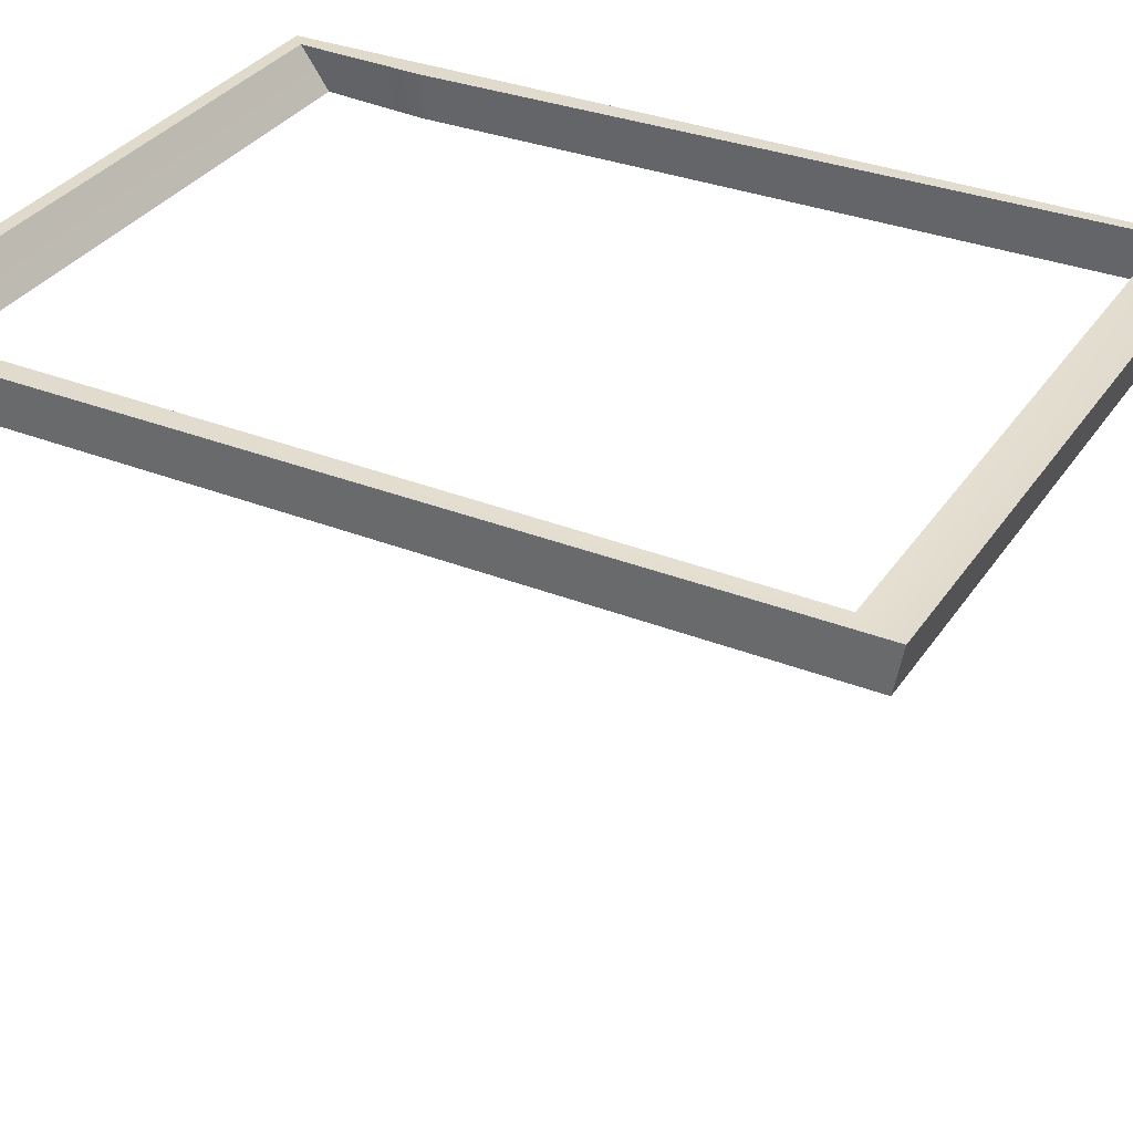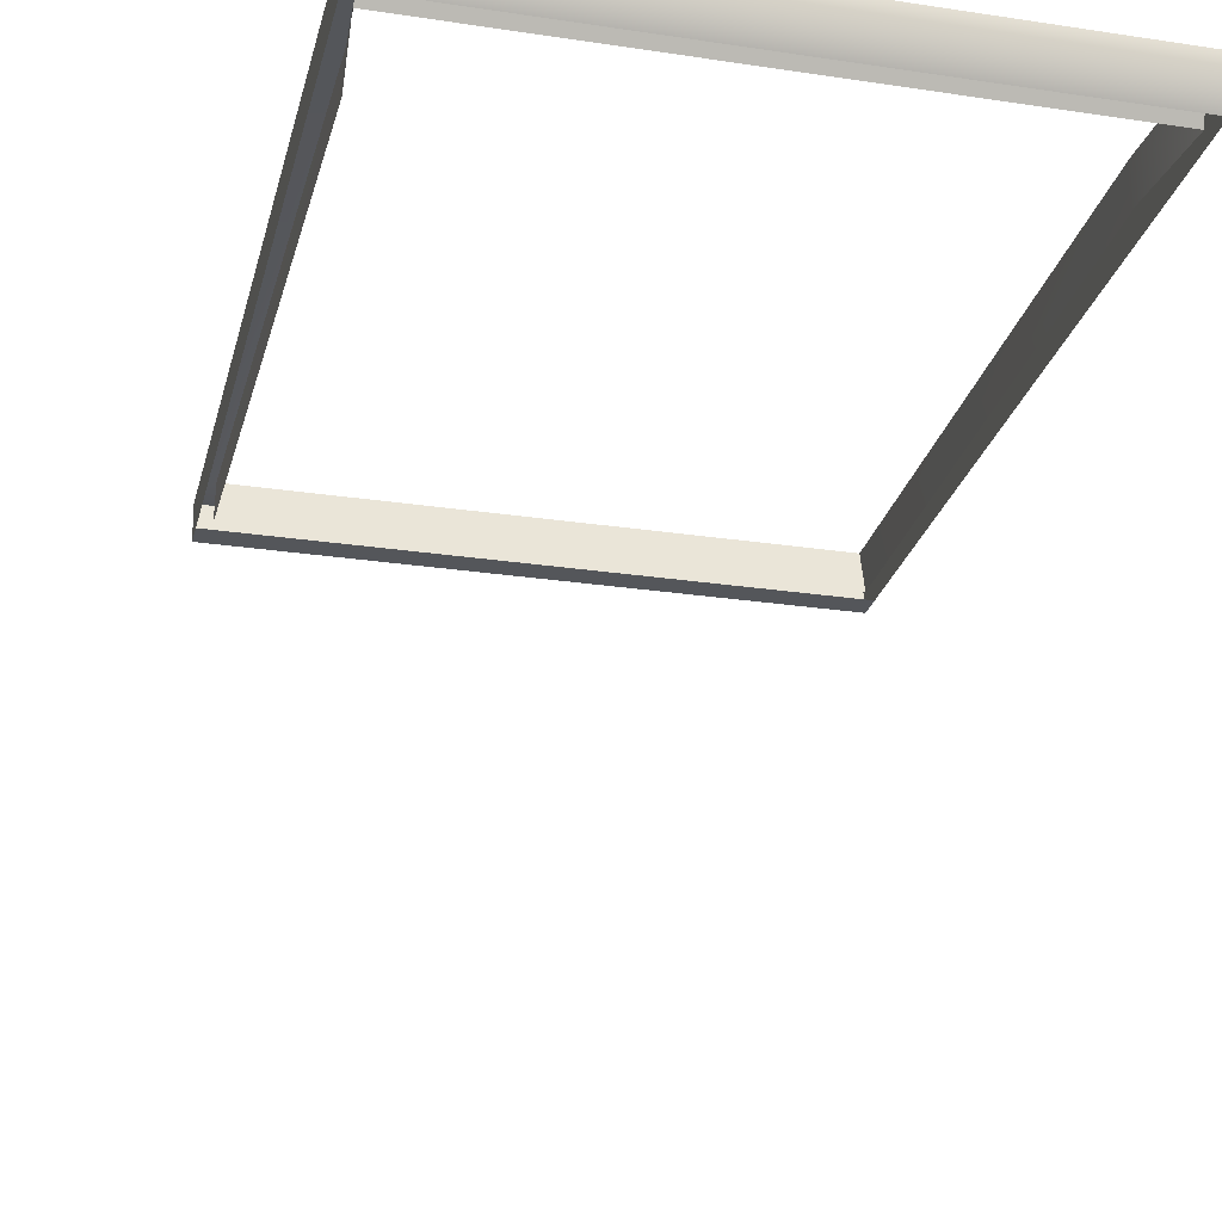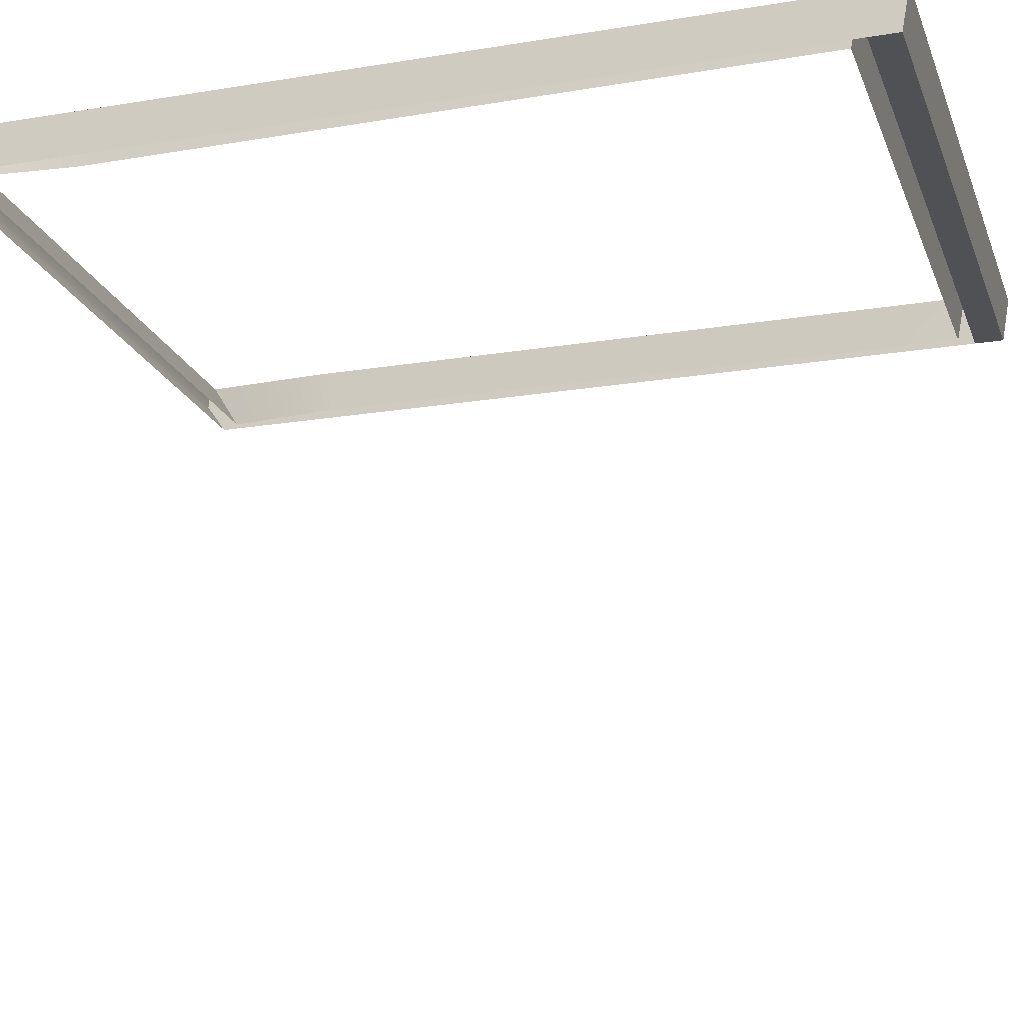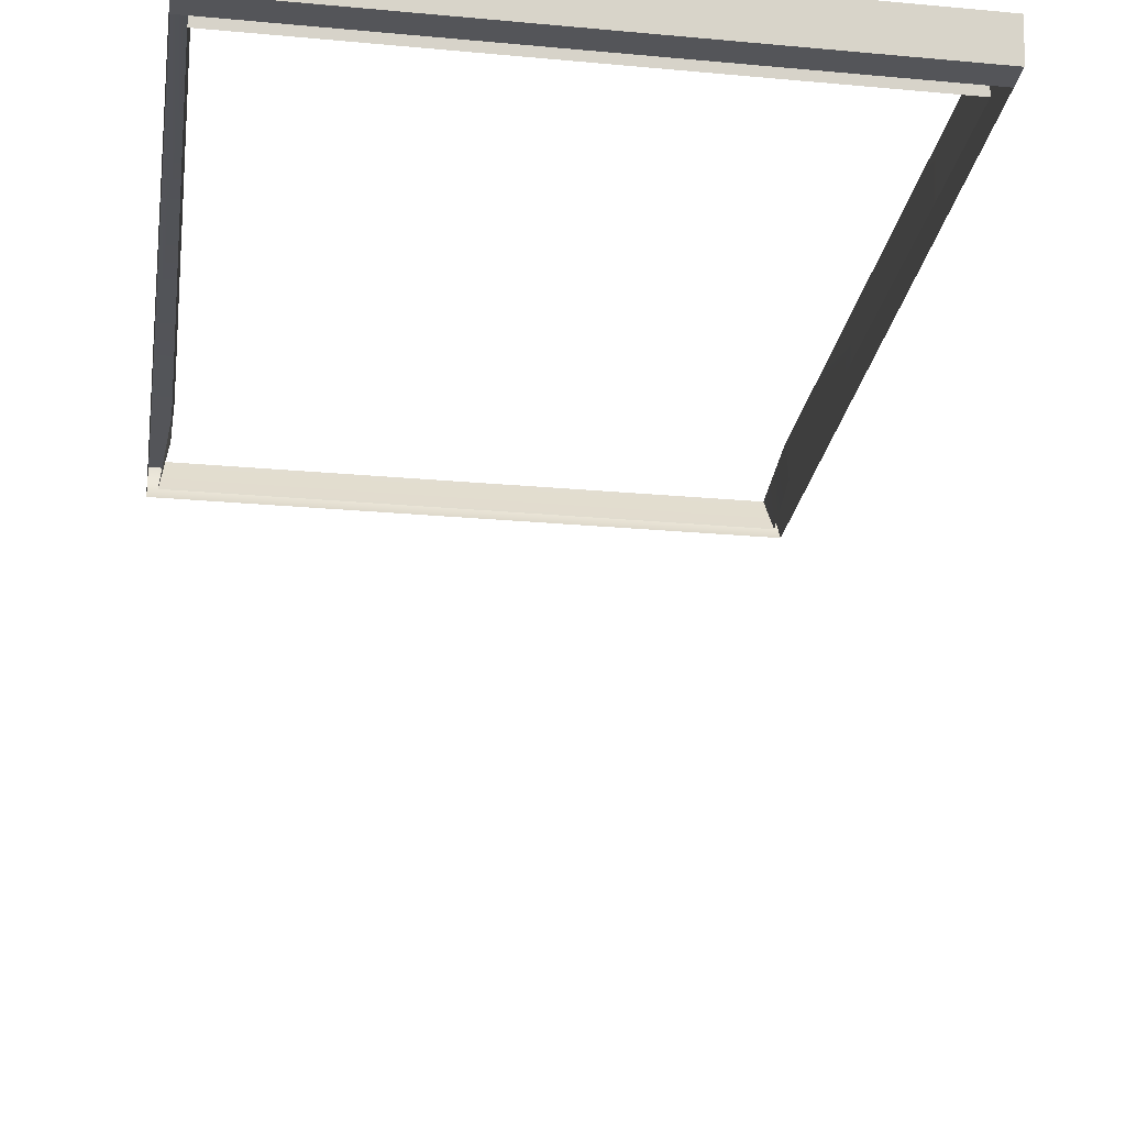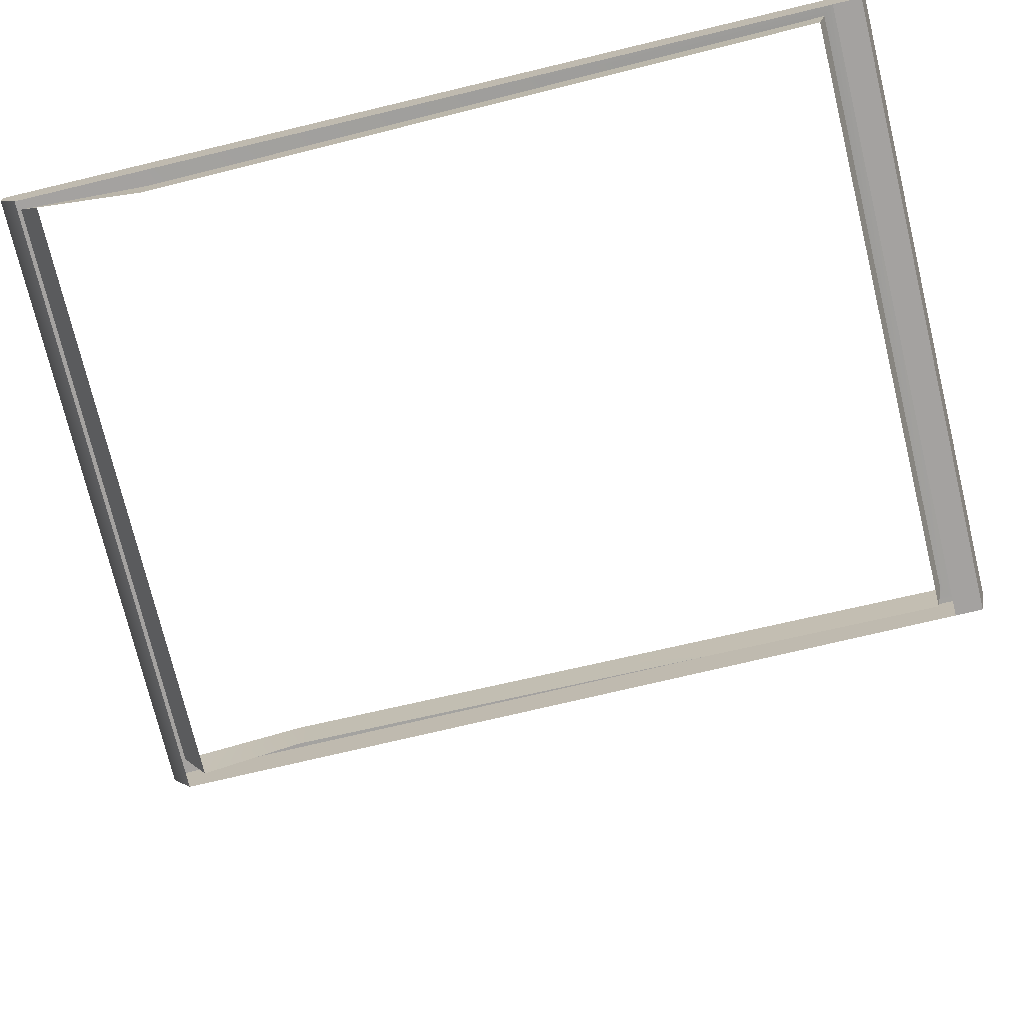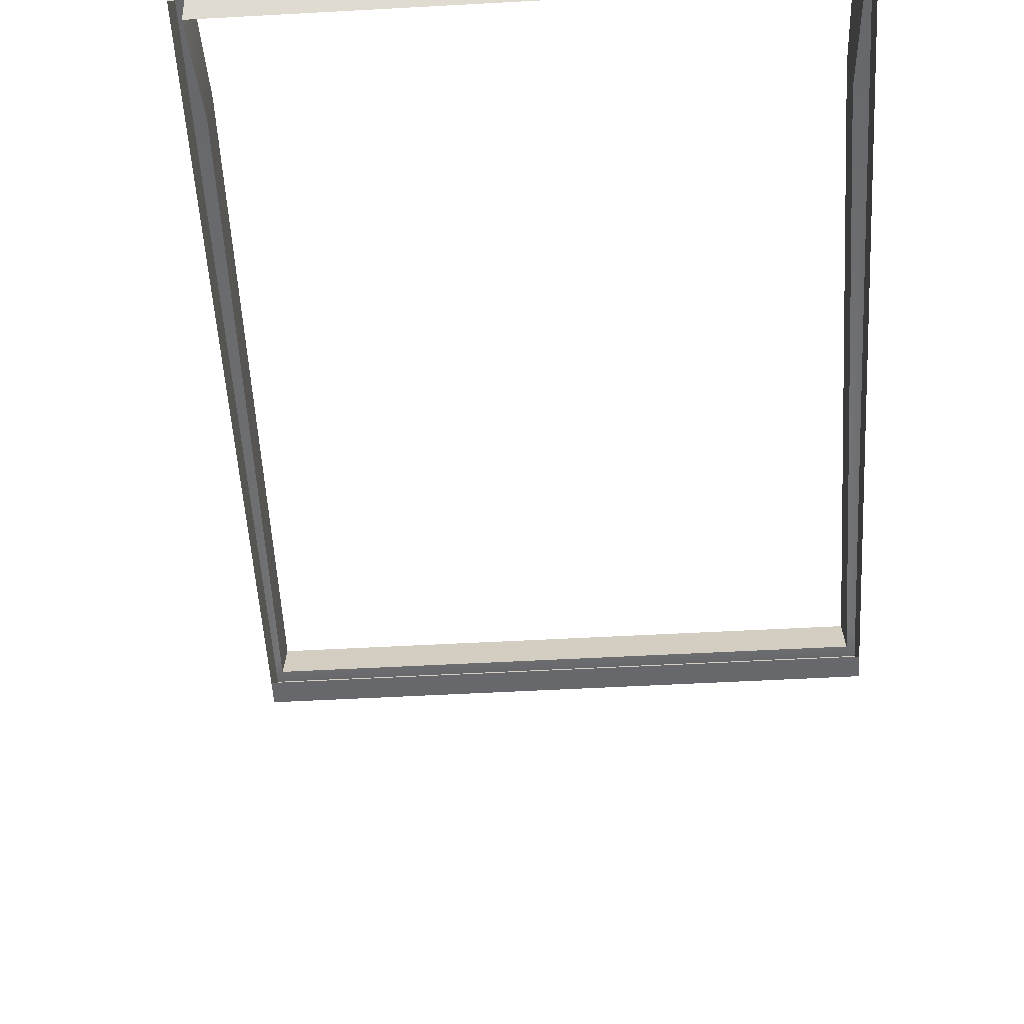
<metadata>
{"format":"obj","ext":"obj","renderer":"f3d","projection":"perspective","resolution":1024,"background":"white","views":[{"elev":33.1,"azim":-61.4,"up":"+Z"},{"elev":-25.5,"azim":166.4,"up":"+Z"},{"elev":-19.6,"azim":-73.0,"up":"+Z"},{"elev":-24.6,"azim":-8.6,"up":"+Z"},{"elev":-72.7,"azim":-76.5,"up":"+Z"},{"elev":-52.4,"azim":-176.6,"up":"+Z"}]}
</metadata>
<code>
o FridgeDrawer2_10_FridgeDrawer2B4_2_GeomSubset_0
v 0.005766 0.0479 -0.9565
v 0.005755 0.0479 -0.9565
v 0.005766 0.04791 -0.9565
v 0.005755 0.04791 -0.9565
v 0.005766 0.0479 -0.9565
v 0.005755 0.0479 -0.9565
v 0.005766 0.04791 -0.9565
v 0.005755 0.04791 -0.9565
v 0.005766 0.0479 -0.9565
v 0.005755 0.0479 -0.9565
v 0.005766 0.04791 -0.9565
v 0.005755 0.04791 -0.9565
v 0.005766 0.0479 -0.9565
v 0.005755 0.0479 -0.9565
v 0.005766 0.04791 -0.9565
v 0.005755 0.04791 -0.9565
v 0.005766 0.0479 -0.9565
v 0.005755 0.0479 -0.9565
v 0.005766 0.04791 -0.9565
v 0.005755 0.04791 -0.9565
v 0.005766 0.0479 -0.9565
v 0.005755 0.0479 -0.9565
v 0.005766 0.04791 -0.9565
v 0.005755 0.04791 -0.9565
v 0.005766 0.0479 -0.9565
v 0.005755 0.0479 -0.9565
v 0.005766 0.04791 -0.9565
v 0.005755 0.04791 -0.9565
v -0.02974 0.2336 -0.6617
v -0.3747 0.2336 -0.6617
v -0.02974 0.1575 -0.7717
v -0.02974 0.1521 -0.7744
v -0.3747 0.1521 -0.7744
v -0.3747 0.1575 -0.7717
v -0.02974 0.2336 -0.6541
v -0.02974 0.1575 -0.6541
v -0.02974 0.1521 -0.6541
v -0.02974 -0.2228 -0.6541
v -0.3747 0.1575 -0.6541
v -0.3747 0.2336 -0.6541
v -0.3747 0.1521 -0.6541
v -0.3747 -0.2228 -0.6541
v -0.3747 -0.1825 -0.7744
v -0.3747 -0.2048 -0.7533
v -0.02974 -0.2048 -0.7533
v -0.02974 -0.1825 -0.7744
v -0.02974 -0.2031 -0.7614
v -0.3747 -0.2031 -0.7614
v -0.02974 -0.1983 -0.7682
v -0.3747 -0.1983 -0.7682
v -0.02974 -0.191 -0.7728
v -0.3747 -0.191 -0.7728
v -0.3663 0.1525 -0.7665
v -0.03812 0.1525 -0.7665
v -0.3694 -0.1954 -0.7516
v -0.3664 -0.2153 -0.6529
v -0.03799 -0.2153 -0.6529
v -0.03496 -0.1954 -0.7516
v -0.3663 0.1503 -0.7676
v -0.03812 0.1503 -0.7676
v -0.04141 0.1575 -0.6541
v -0.03799 0.226 -0.6541
v -0.04141 0.1521 -0.6541
v -0.3694 -0.1943 -0.7579
v -0.3694 -0.1915 -0.7618
v -0.3694 -0.1874 -0.7644
v -0.3694 -0.1815 -0.7654
v -0.363 0.1521 -0.6541
v -0.3664 0.226 -0.6541
v -0.363 0.1575 -0.6541
v -0.03498 -0.1815 -0.7654
v -0.03504 -0.1874 -0.7644
v -0.03504 -0.1915 -0.7618
v -0.03504 -0.1943 -0.7579
v -0.04074 0.1517 -0.6772
v -0.03724 -0.2104 -0.6772
v -0.3637 0.1517 -0.6772
v -0.3637 0.1565 -0.6772
v -0.3688 0.2123 -0.6772
v -0.3672 -0.2104 -0.6772
v -0.04073 0.1565 -0.6772
v -0.03564 0.2123 -0.6772
v -0.02974 0.2229 -0.6772
v -0.3747 0.2229 -0.6772
v -0.3747 -0.2186 -0.6772
v -0.02974 -0.2186 -0.6772
v -0.02974 0.1575 -0.6772
v -0.02974 0.1521 -0.6772
v -0.3747 0.1521 -0.6772
v -0.3747 0.1575 -0.6772
v -0.02974 -0.238 -0.6541
v -0.3747 -0.238 -0.6541
v -0.3747 -0.2338 -0.6772
v -0.02974 -0.2338 -0.6772
f 1 2 4 3
f 69 62 82 79
f 57 38 42 56
f 62 35 36 61
f 61 36 37 63
f 56 42 41 68
f 70 39 40 69
f 68 41 39 70
f 63 37 38 57
f 69 40 35 62
f 29 35 40 30
f 57 76 75 63
f 70 78 77 68
f 70 69 79 78
f 56 68 77 80
f 61 63 75 81
f 61 81 82 62
f 76 57 56 80
f 84 83 29 30
f 94 93 92 91
f 36 35 29 83 87
f 88 37 36 87
f 41 42 85 89
f 39 90 84 30 40
f 90 39 41 89
f 38 37 88 86
f 42 38 91 92
f 38 86 94 91
f 86 85 93 94
f 85 42 92 93

</code>
